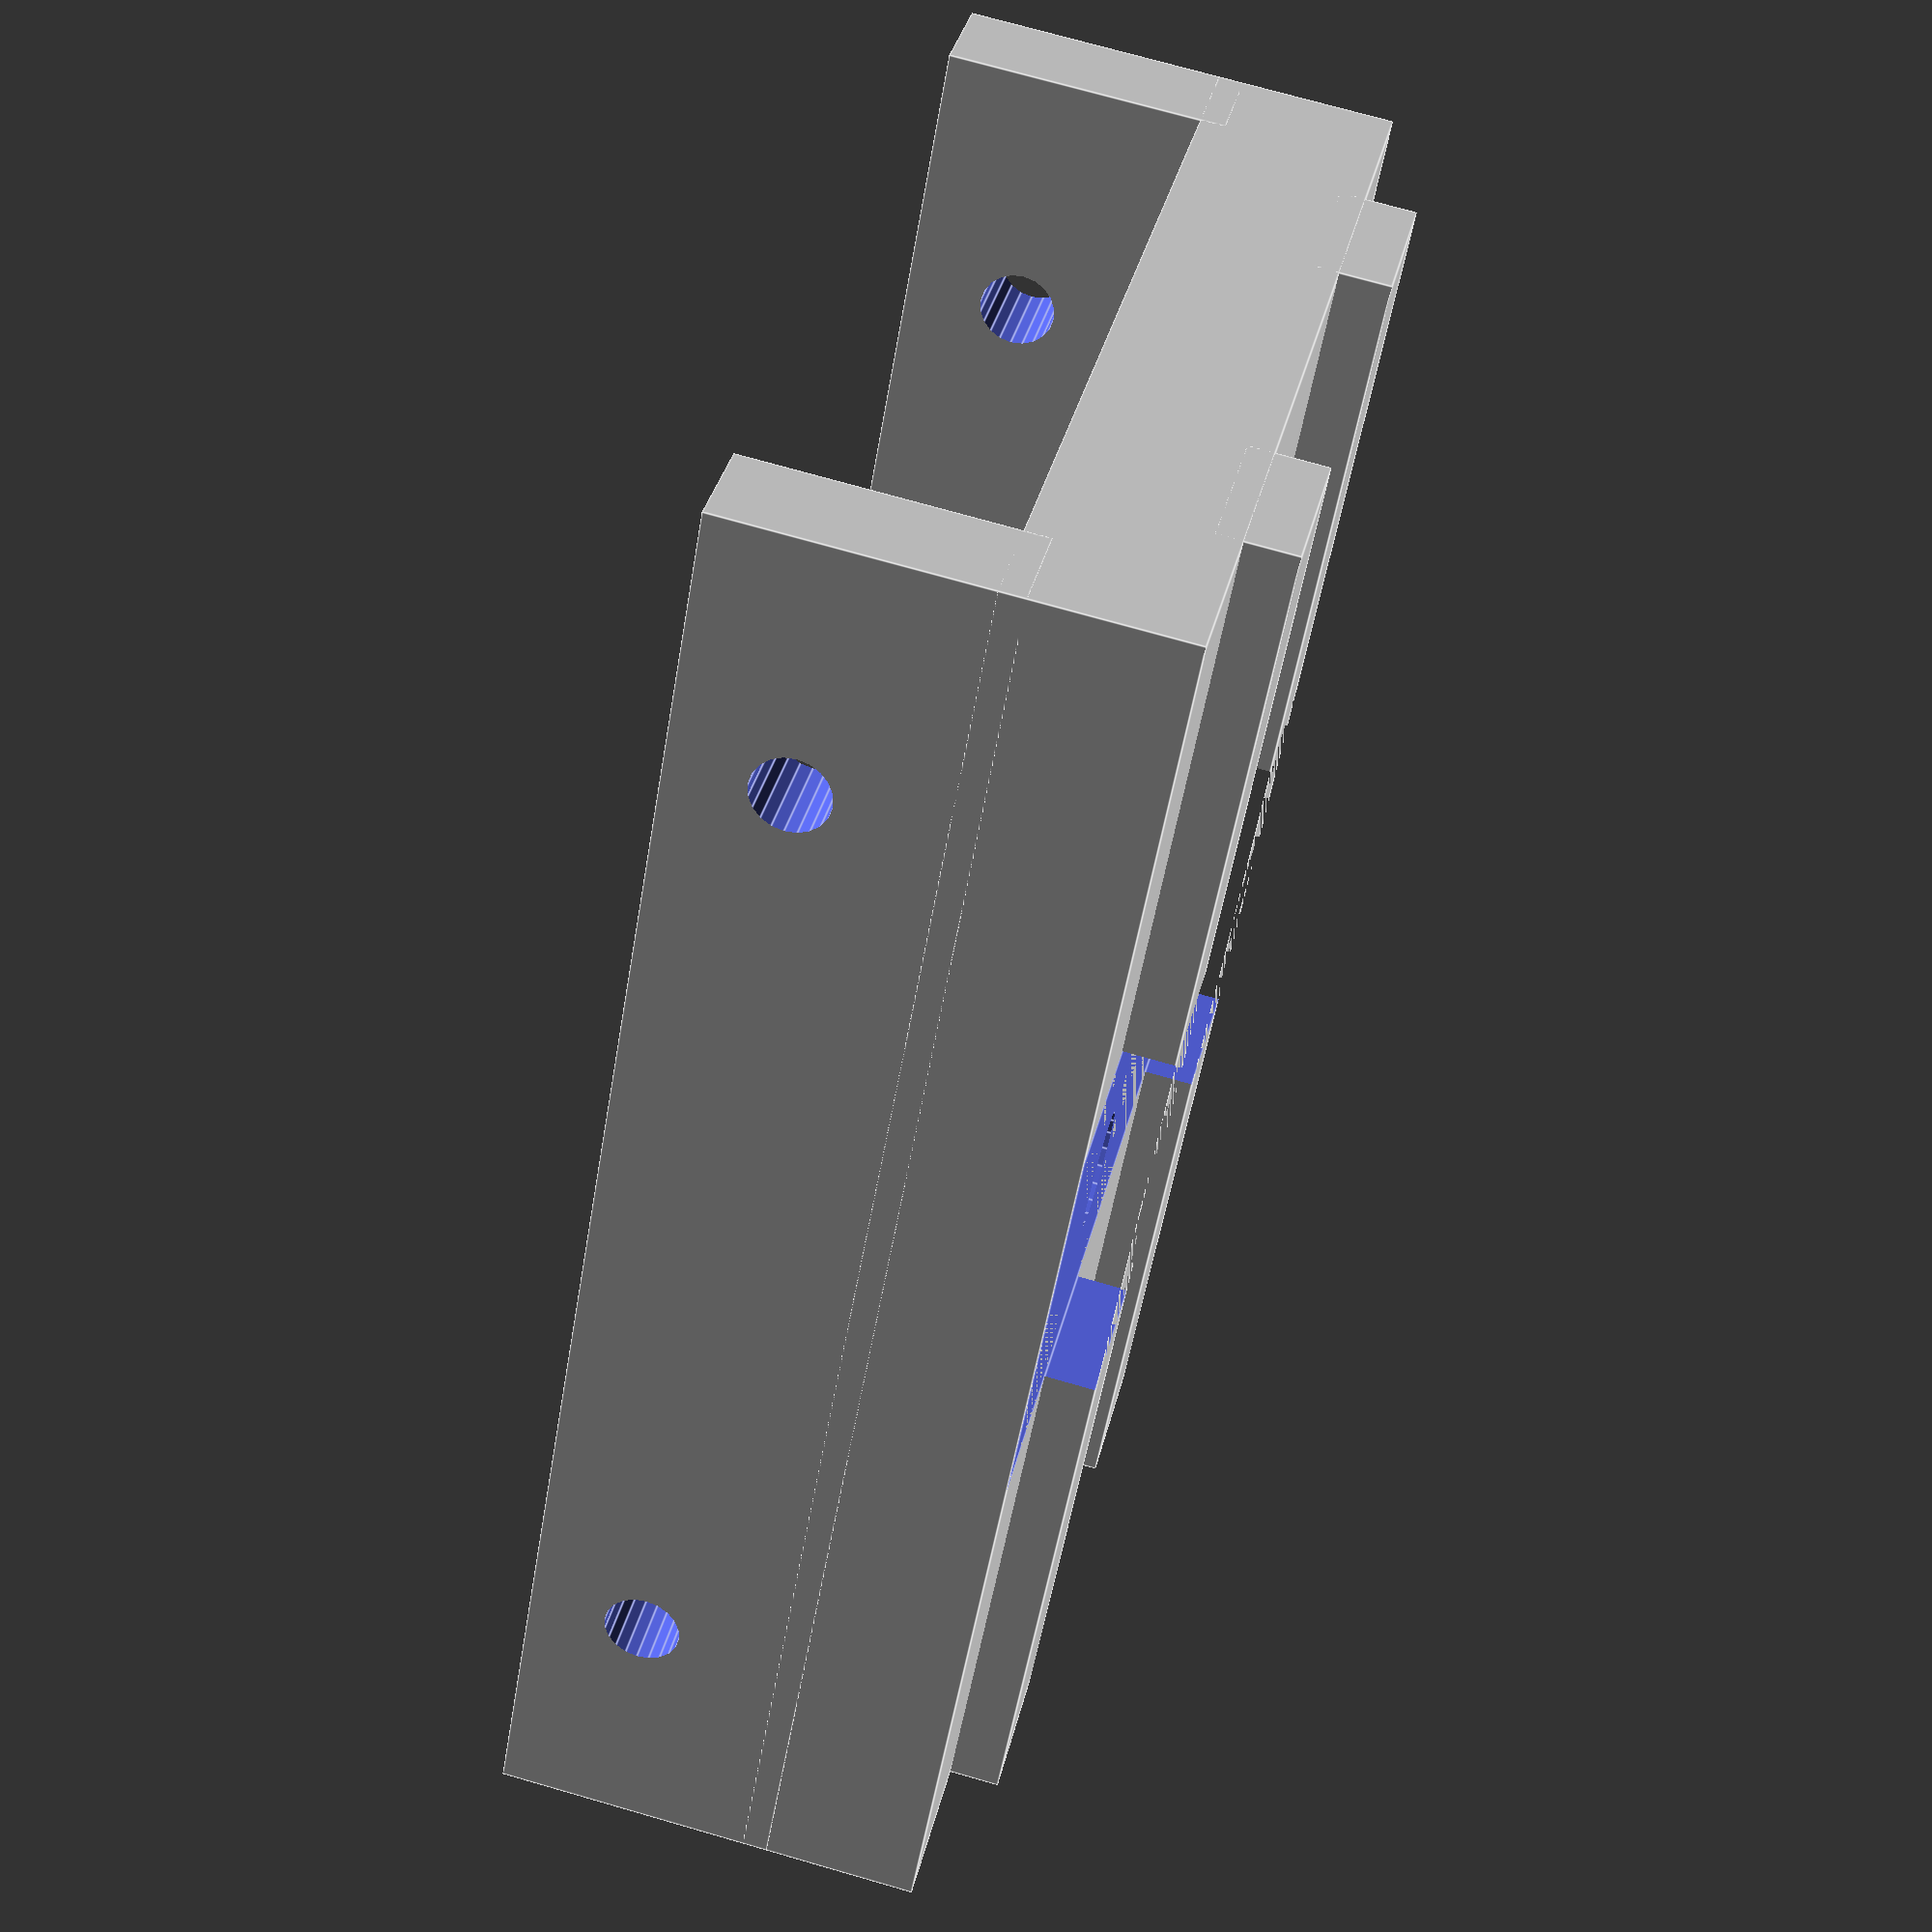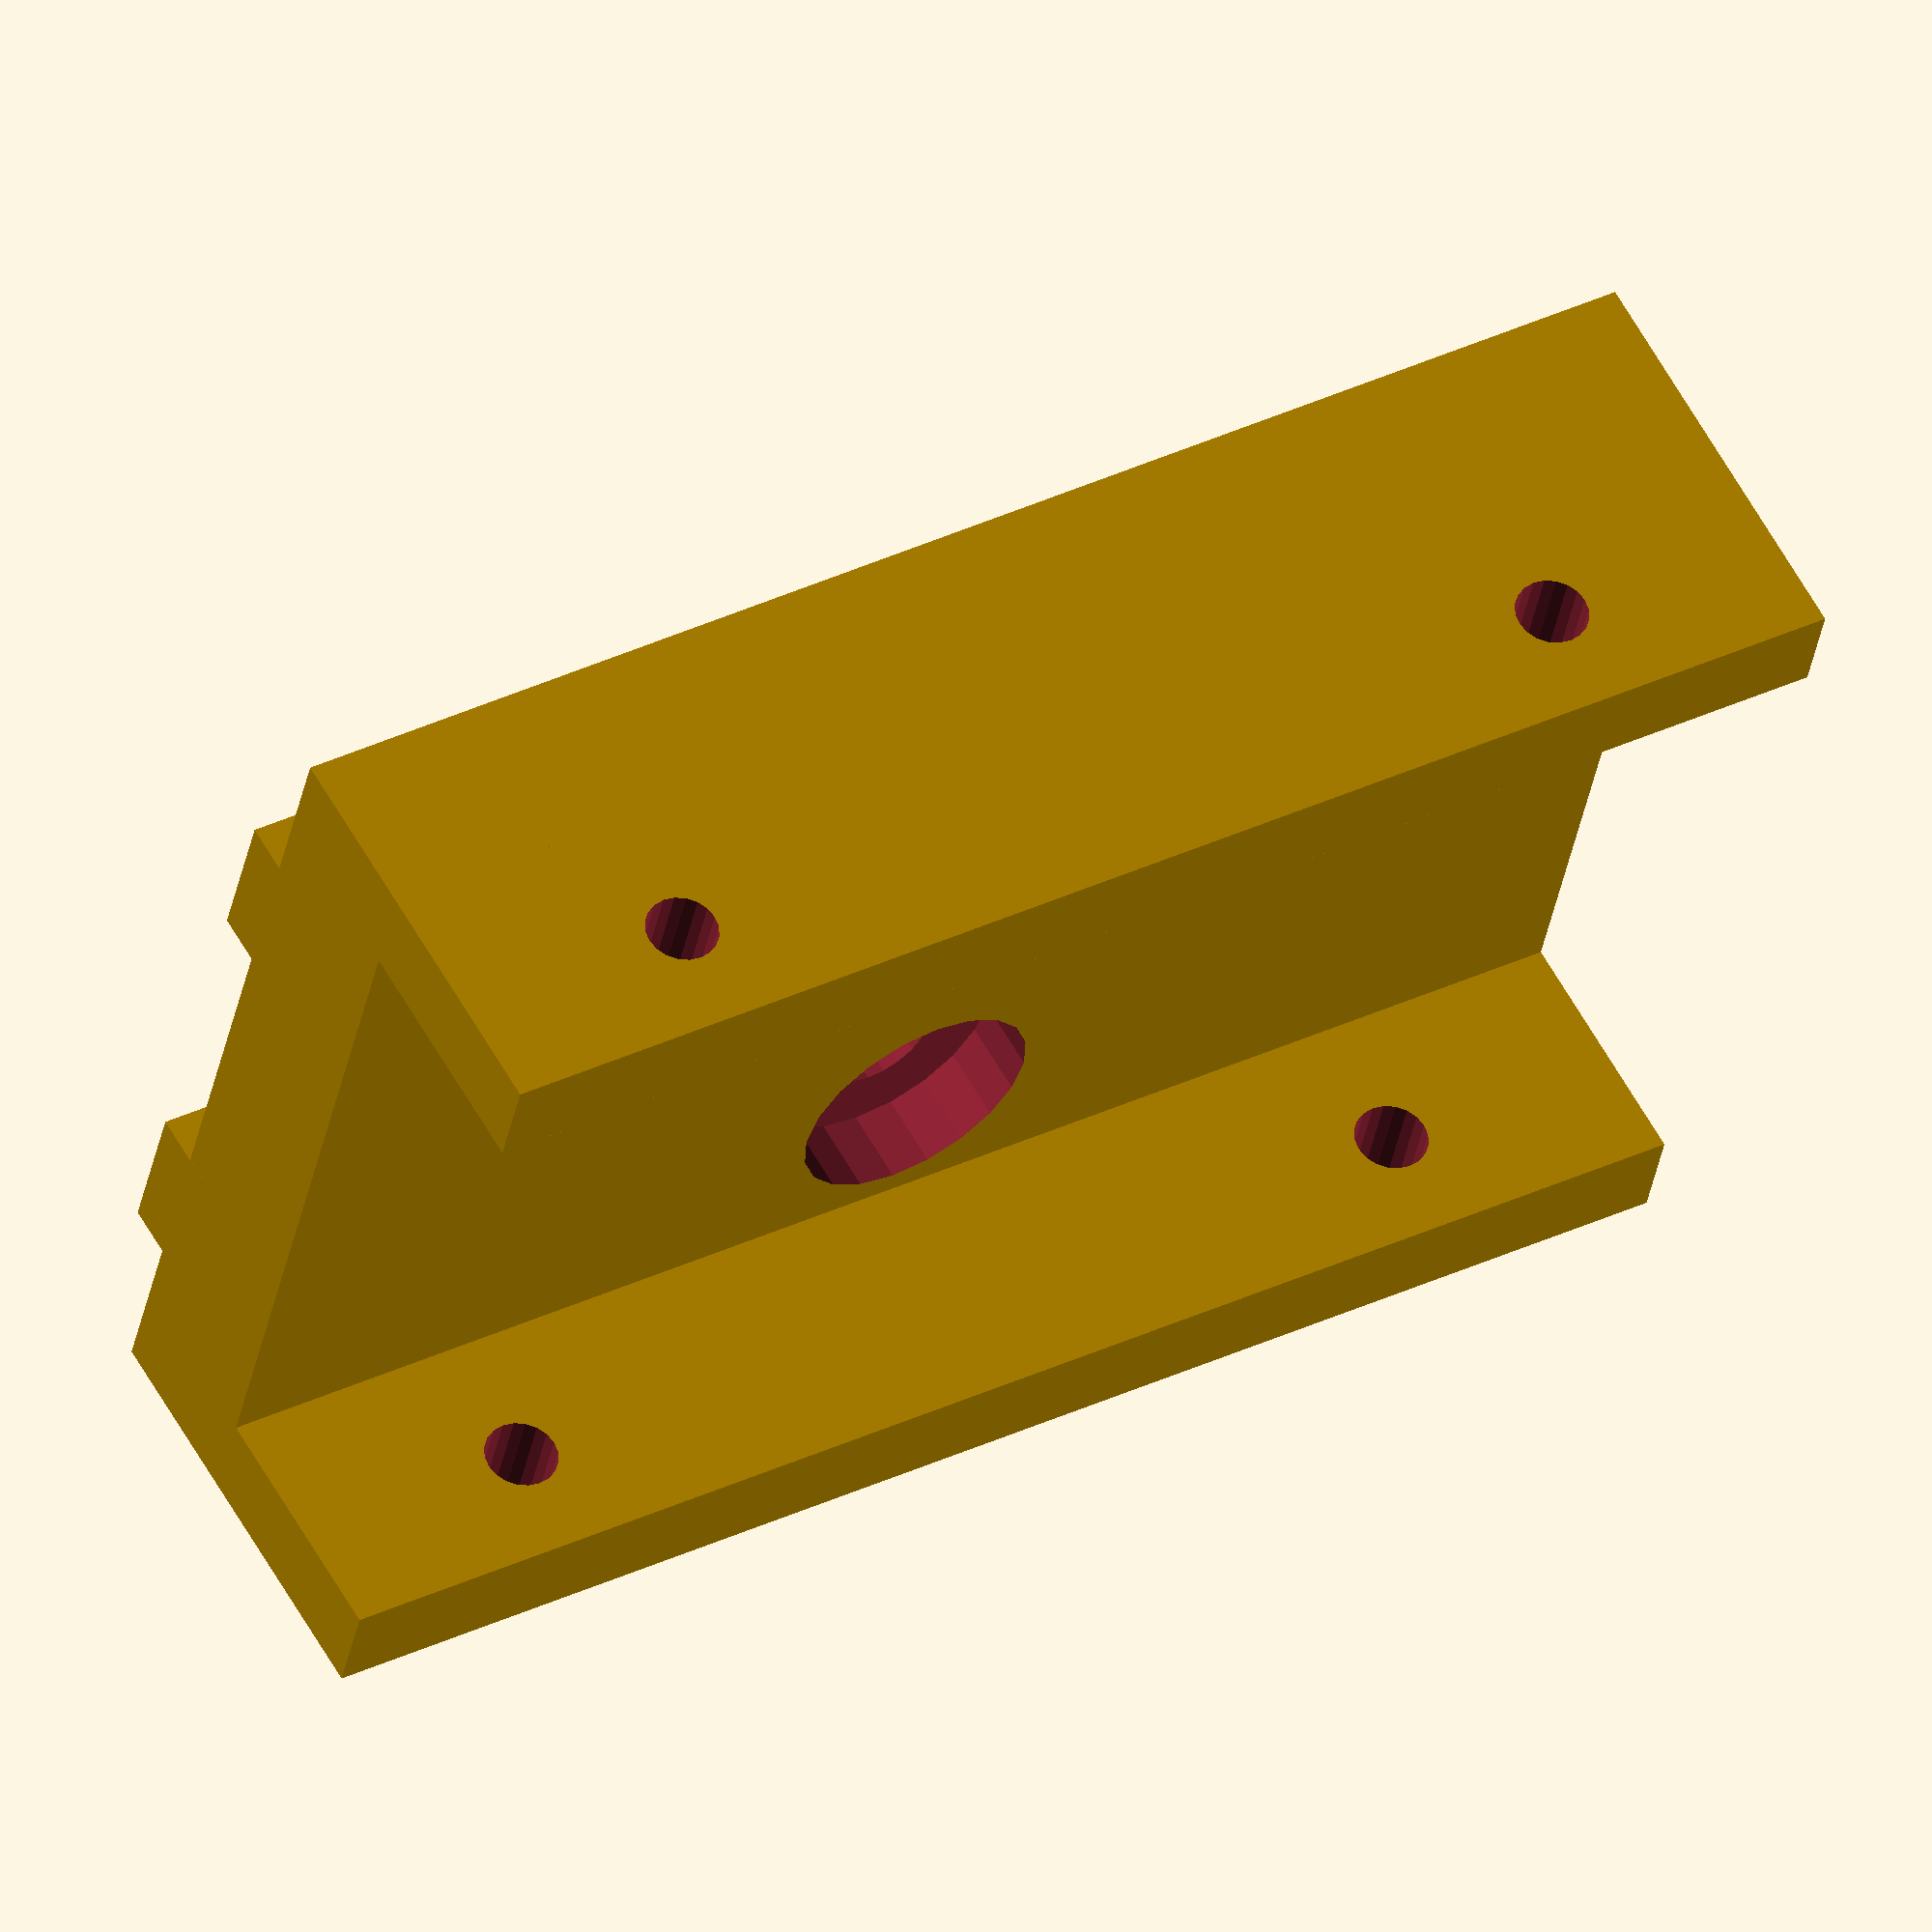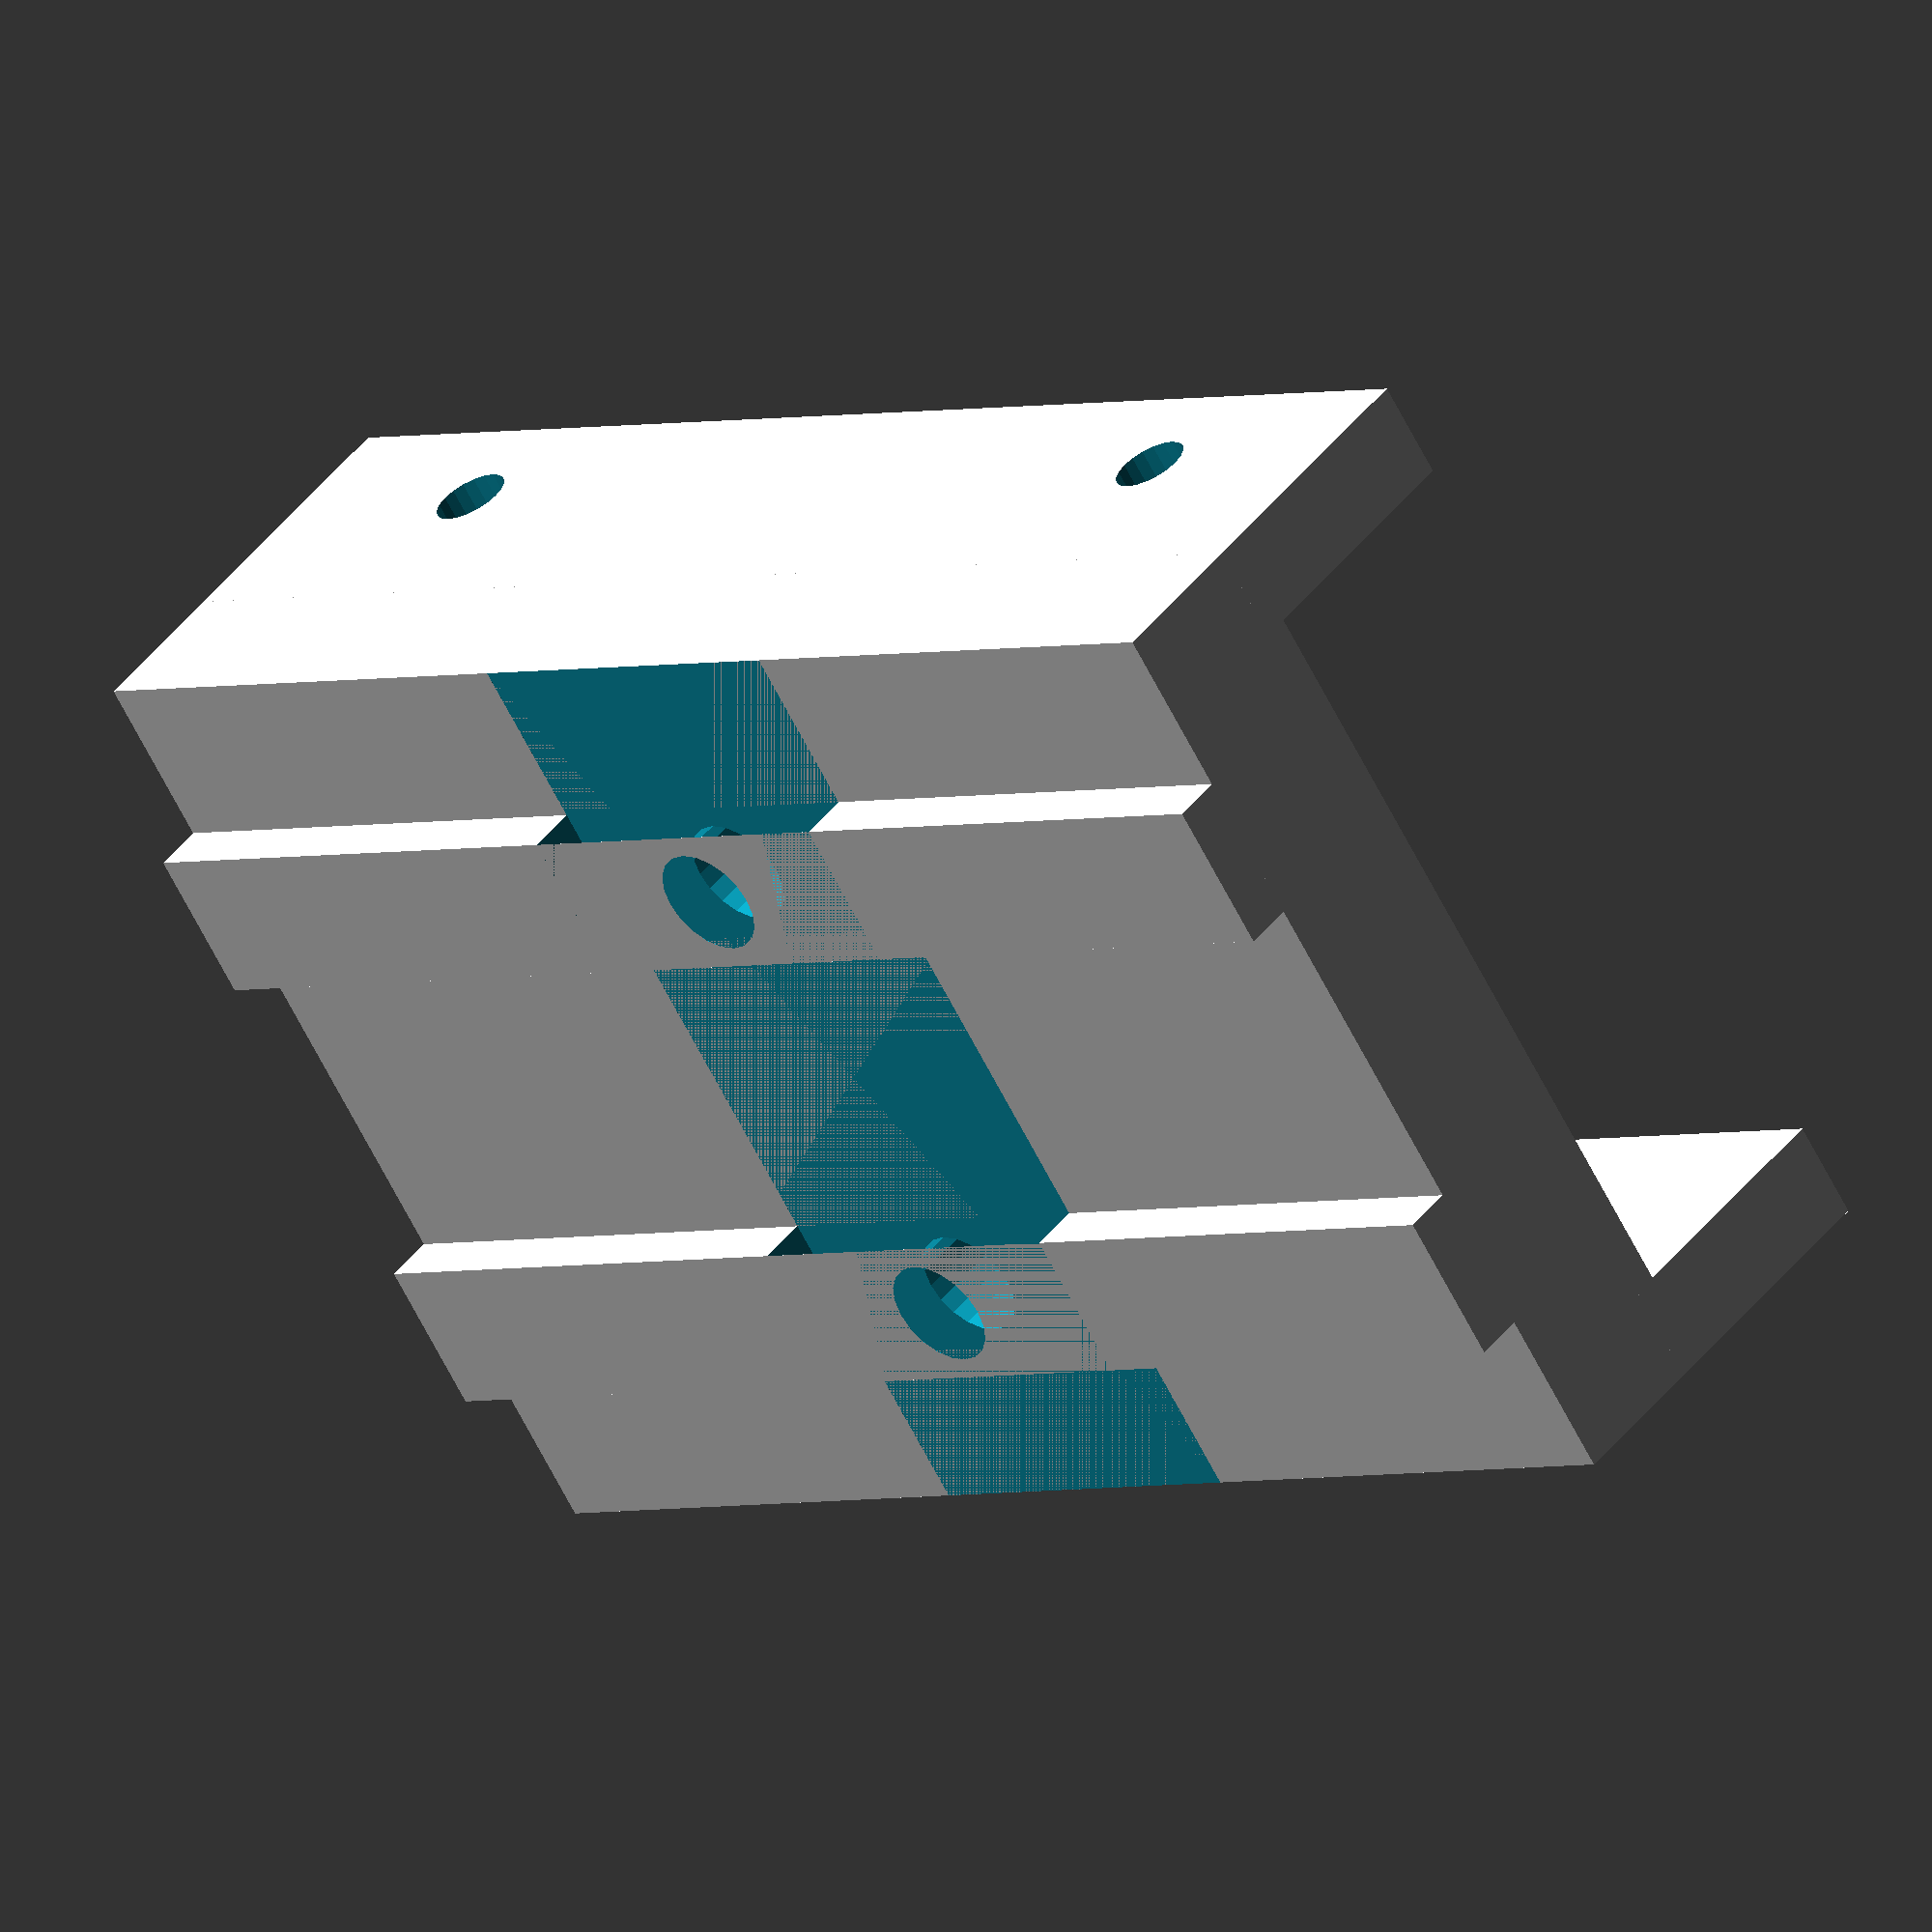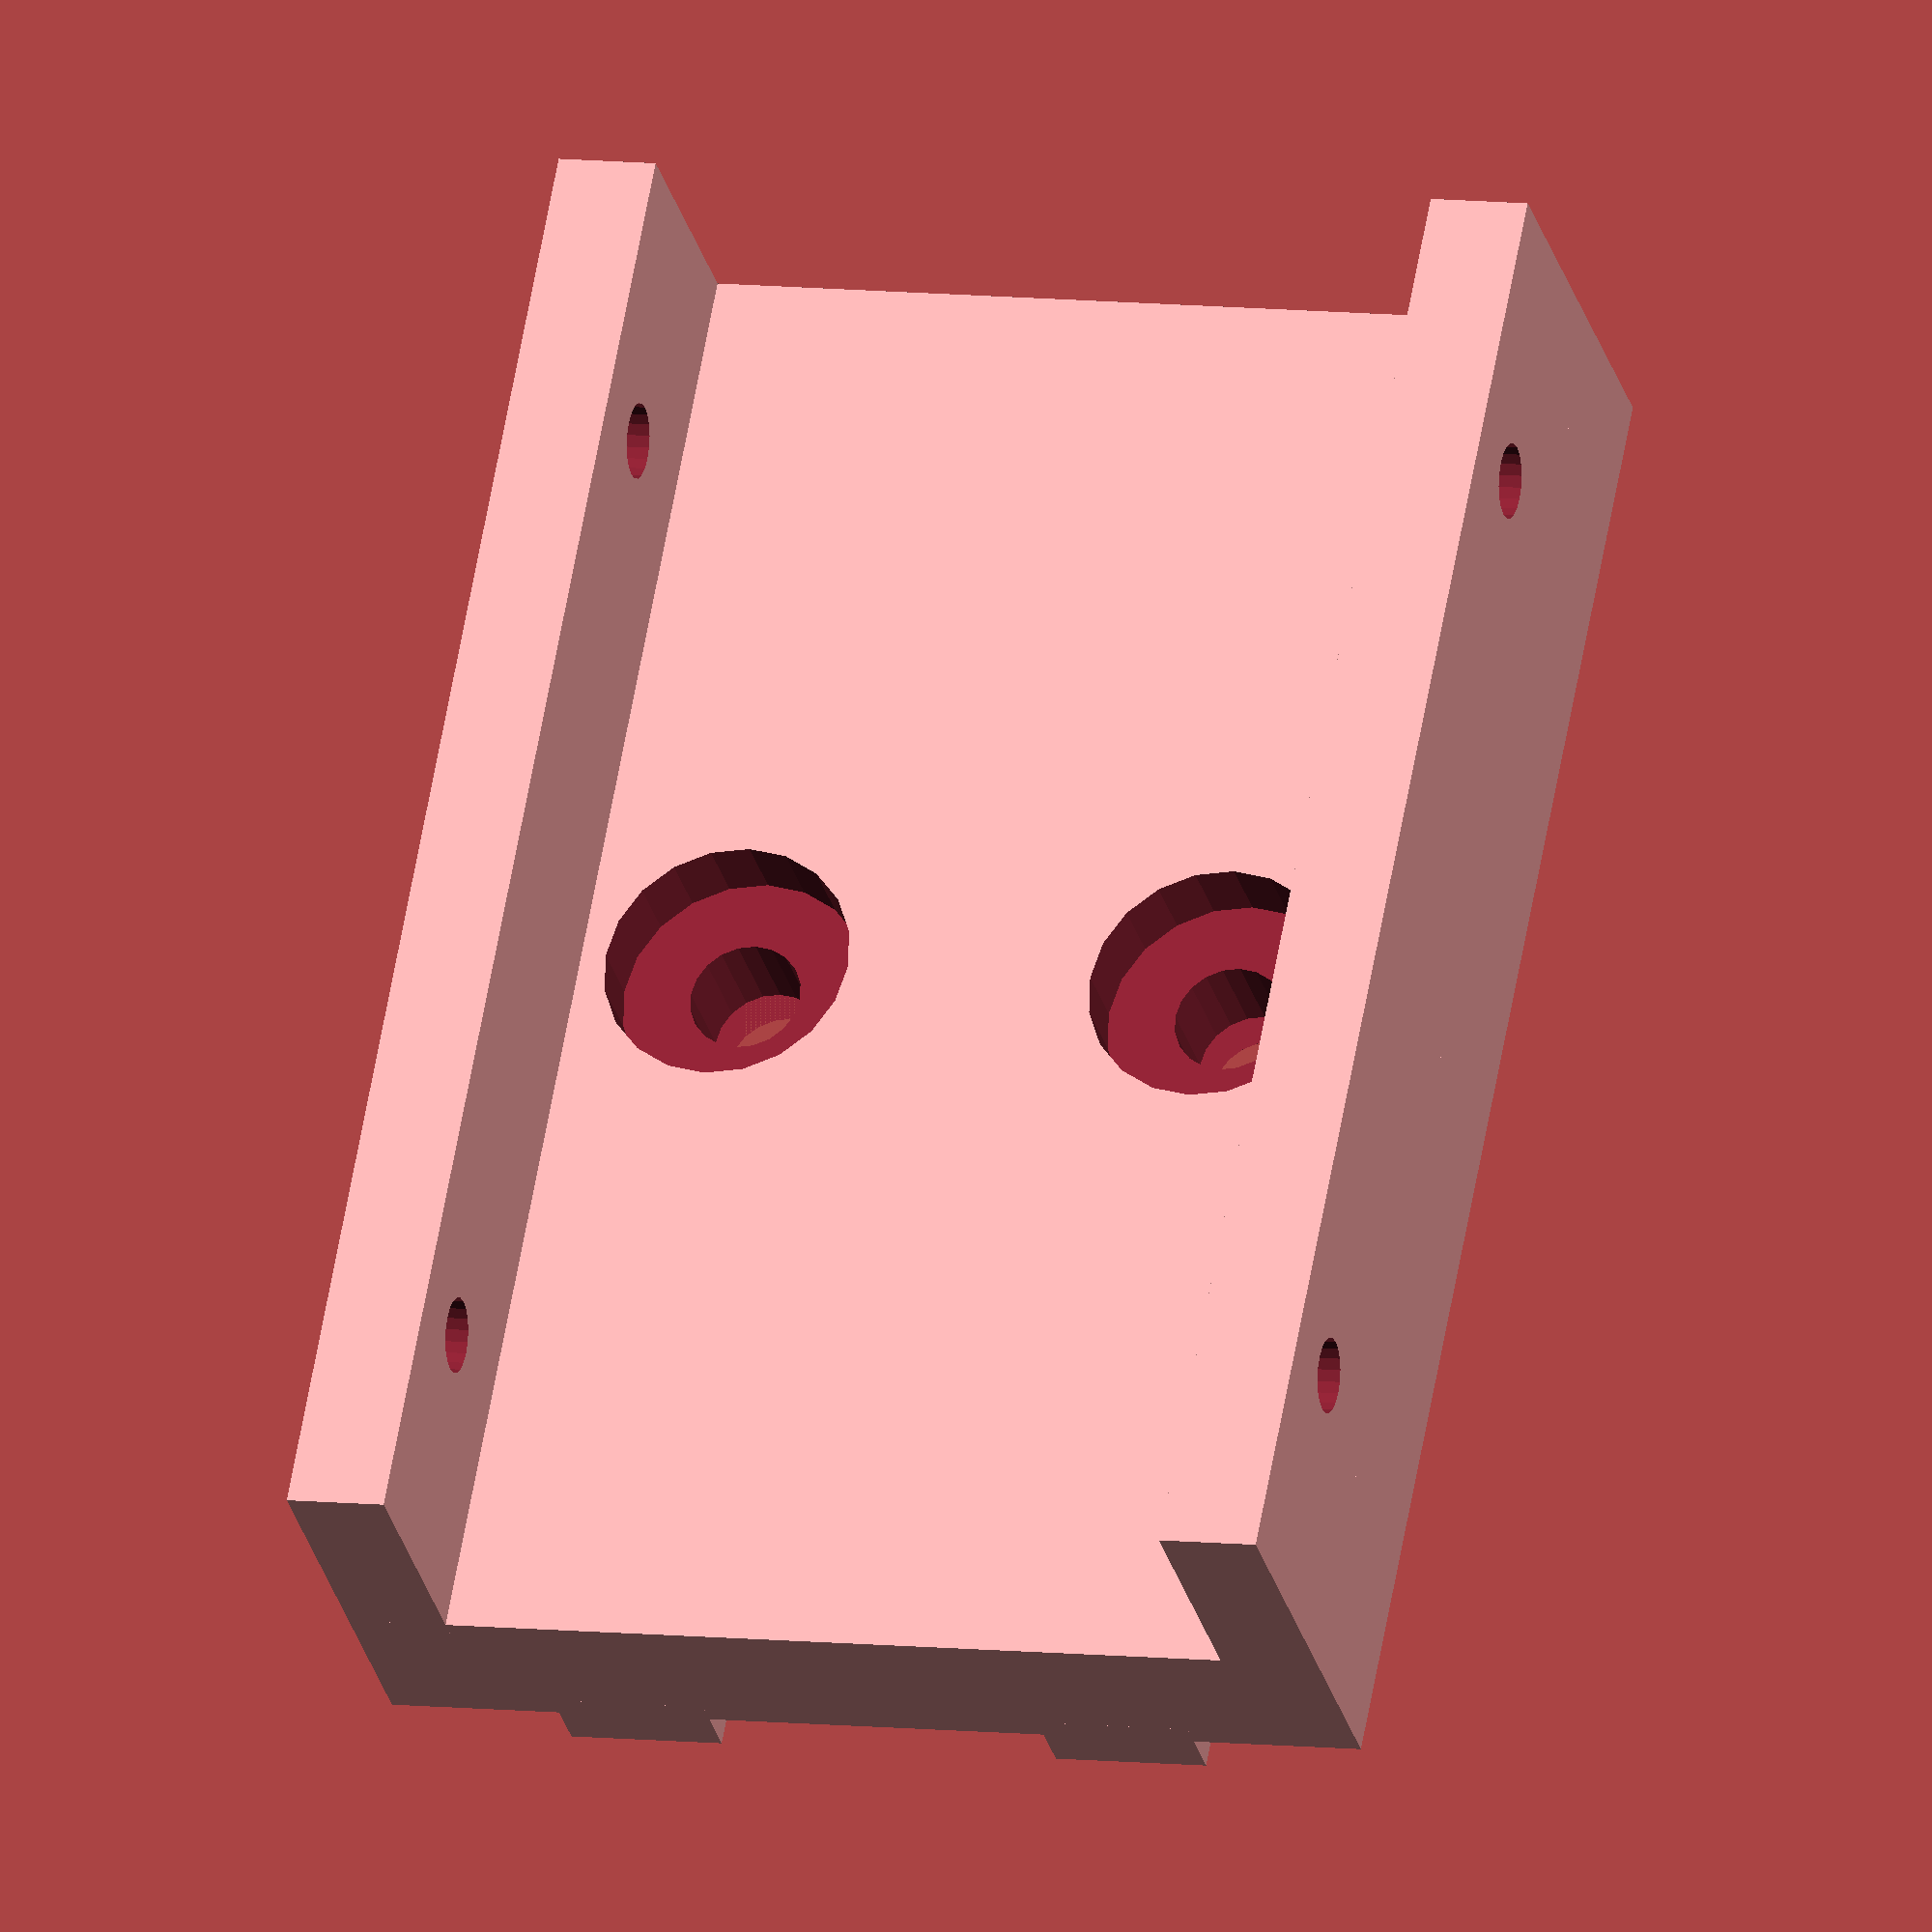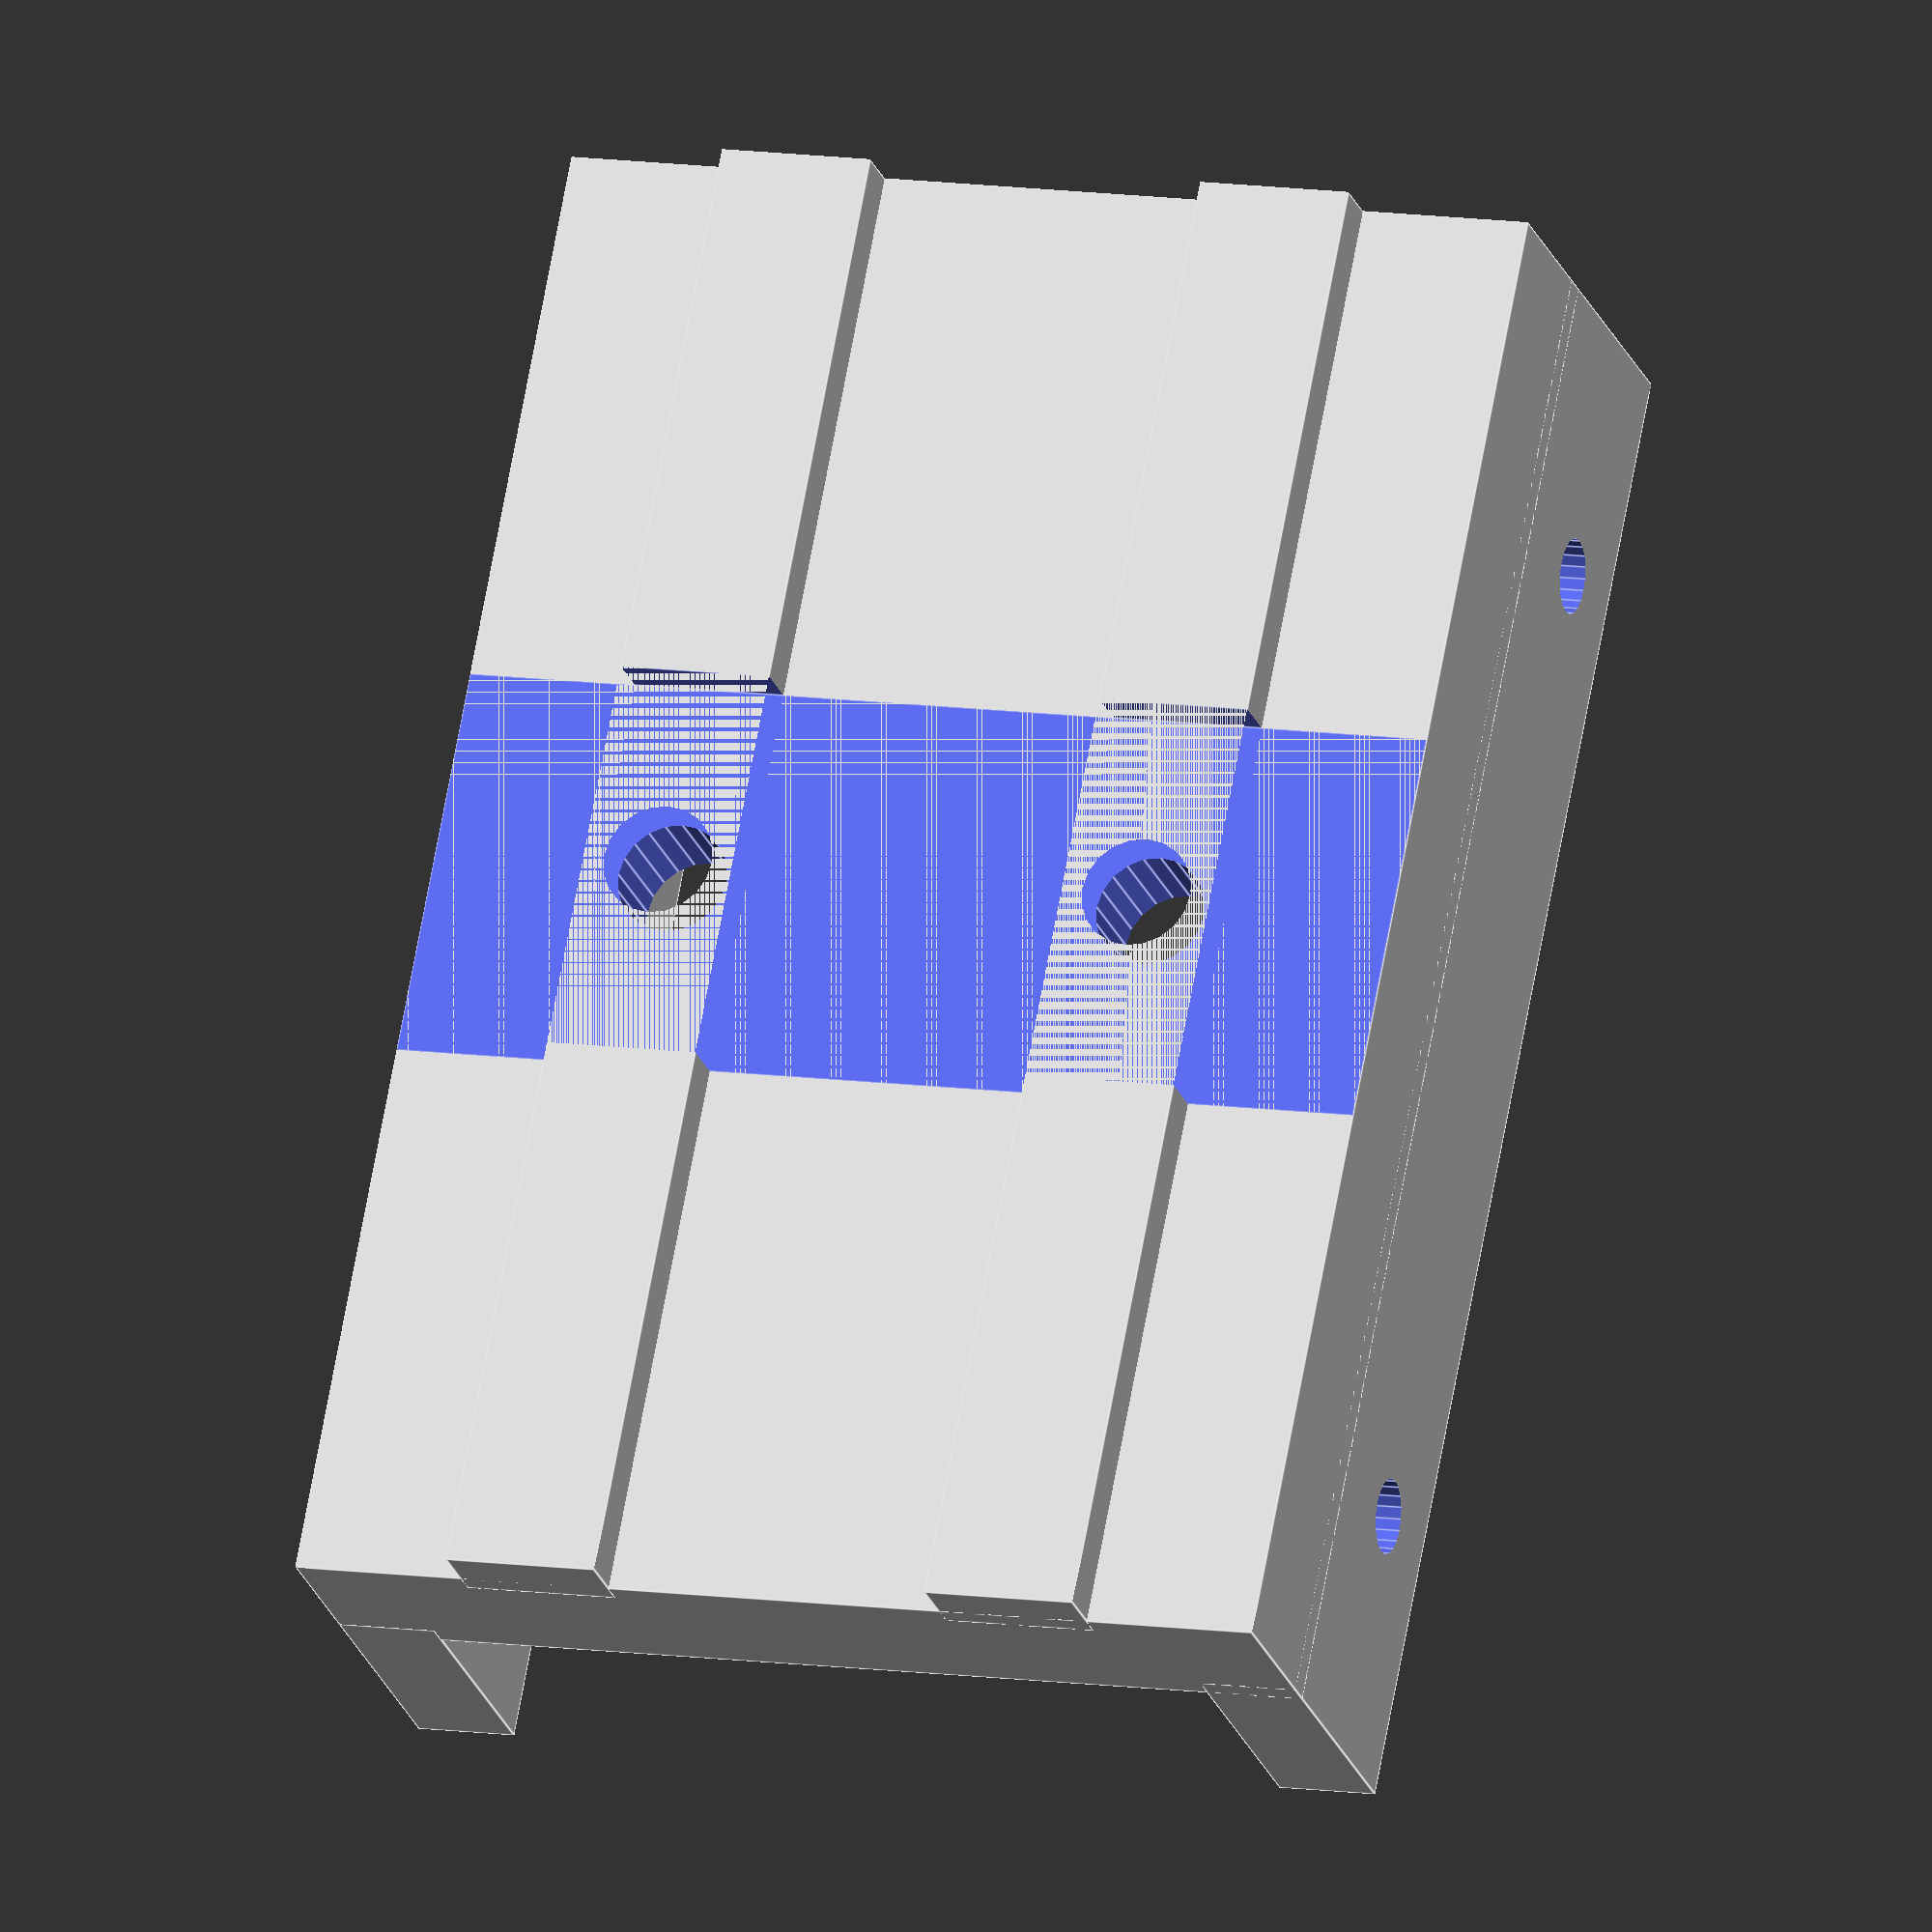
<openscad>
/*
     Halterung für Remote-Ding im 40er V-Slot-Profil  
     
     aufrecht stehend mit Support drucken 
*/

$fn = $preview ? 20 : 100;


laenge = 40.0;  // Slot-Breite
breite = 60.0;
dicke = 7.0;
stegbreite = 6.2;
steghoehe = 2.0;
stegluecke = 16.0;

seitenwandhoehe = 10.0;
seitendicke = 4.0;

// Steg
lochdurchmesser = 4.5;

// Schraube
schraubenkopfdurchmesser = 10.0;
schraubenkopfhoehe = 3.0;

// Straps
strapsdurchmesser = 3.0;


difference() {
    union() {
        // Basisplatte
        cube([laenge,breite,dicke]);

        // die beiden Stege fürs Aluprofil
        translate([10.0-stegbreite/2,0,-steghoehe]) 
        cube([stegbreite,breite,steghoehe+1.0]);
        
        translate([30.0-stegbreite/2,0,-steghoehe]) 
        cube([stegbreite,breite,steghoehe+1.0]);
        
        // die beiden Seitenwände
        translate([0.0,0.0,dicke-1.0]) 
        cube([seitendicke,breite,seitenwandhoehe+1.0]);
        
        translate([laenge-seitendicke,0.0,dicke-1.0]) 
        cube([seitendicke,breite,seitenwandhoehe+1.0]);        
    }
    
    union() {
        // die beiden Schraubenlöcher+Schraubenkopf
        translate([10.0,breite/2.0,-10.0]) 
        cylinder(h=20.0, d=lochdurchmesser);

        translate([10.0,breite/2.0,dicke-schraubenkopfhoehe]) 
        cylinder(h=schraubenkopfhoehe+1.0, d=schraubenkopfdurchmesser);

        translate([30.0,breite/2.0,-10.0]) 
        cylinder(h=20.0, d=lochdurchmesser);       
        
        translate([30.0,breite/2.0,dicke-schraubenkopfhoehe]) 
        cylinder(h=schraubenkopfhoehe+1.0, d=schraubenkopfdurchmesser);

        // die beiden Strapslöcher in den Seitenwänden
        translate([-10.0,10.0,seitenwandhoehe+dicke-strapsdurchmesser/2.0-3.0]) 
        rotate([0,90,0])
        cylinder(h=60.0,d=strapsdurchmesser);

        translate([-10.0,breite-10.0,seitenwandhoehe+dicke-strapsdurchmesser/2.0-3.0]) 
        rotate([0,90,0])
        cylinder(h=60.0,d=strapsdurchmesser);

        // Lücke im Steg
        translate([0,(breite-stegluecke)/2.0,-steghoehe]) 
        cube([laenge,stegluecke,steghoehe]);
    }    
}




</openscad>
<views>
elev=106.9 azim=143.2 roll=74.0 proj=p view=edges
elev=120.0 azim=281.6 roll=209.1 proj=o view=solid
elev=313.4 azim=304.2 roll=216.1 proj=o view=wireframe
elev=209.2 azim=10.6 roll=165.9 proj=o view=wireframe
elev=203.0 azim=349.1 roll=343.4 proj=o view=edges
</views>
